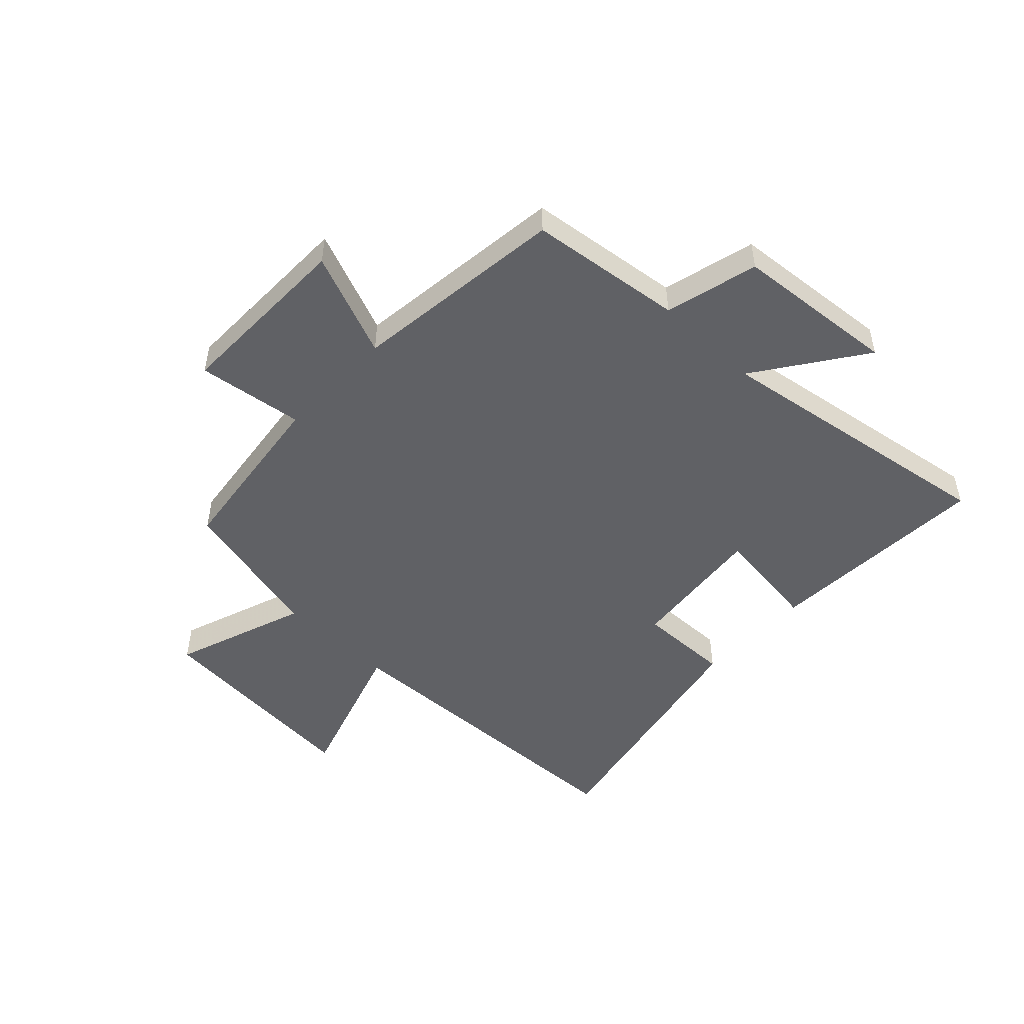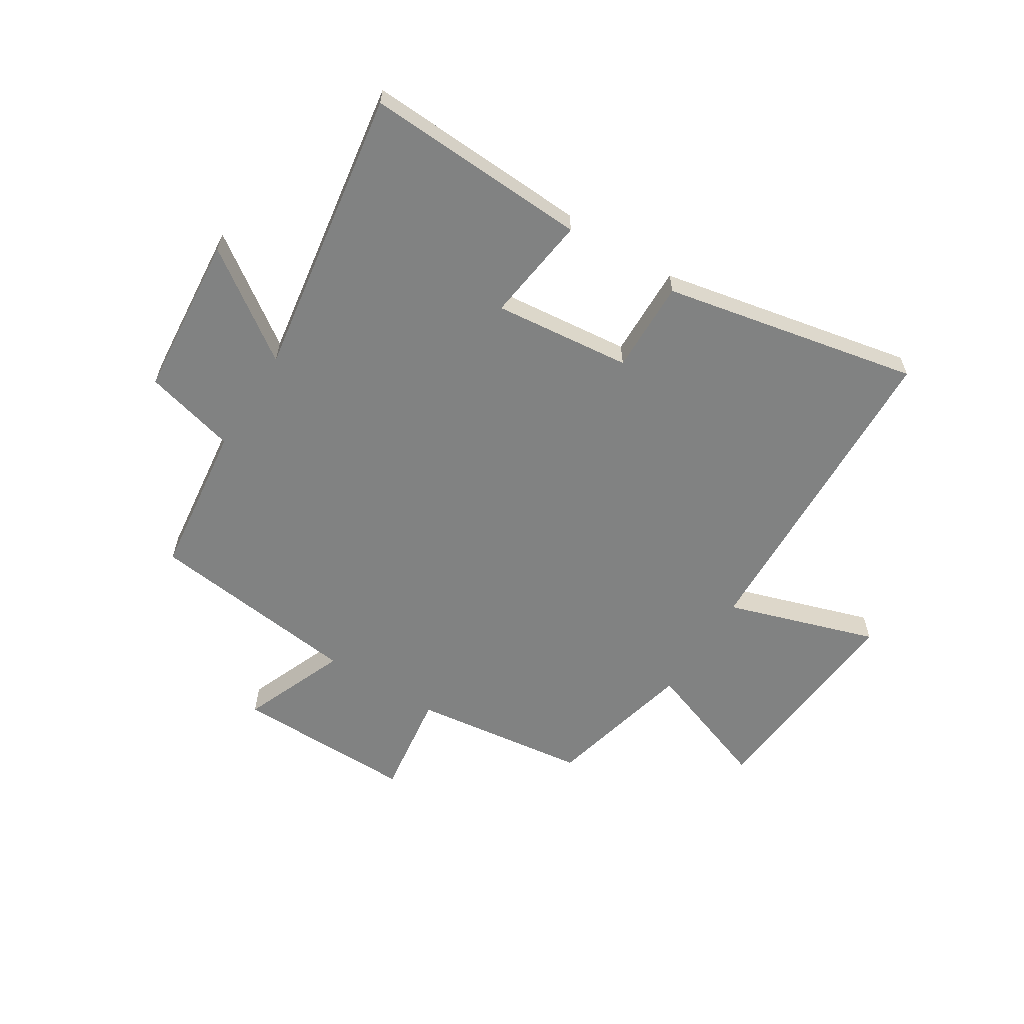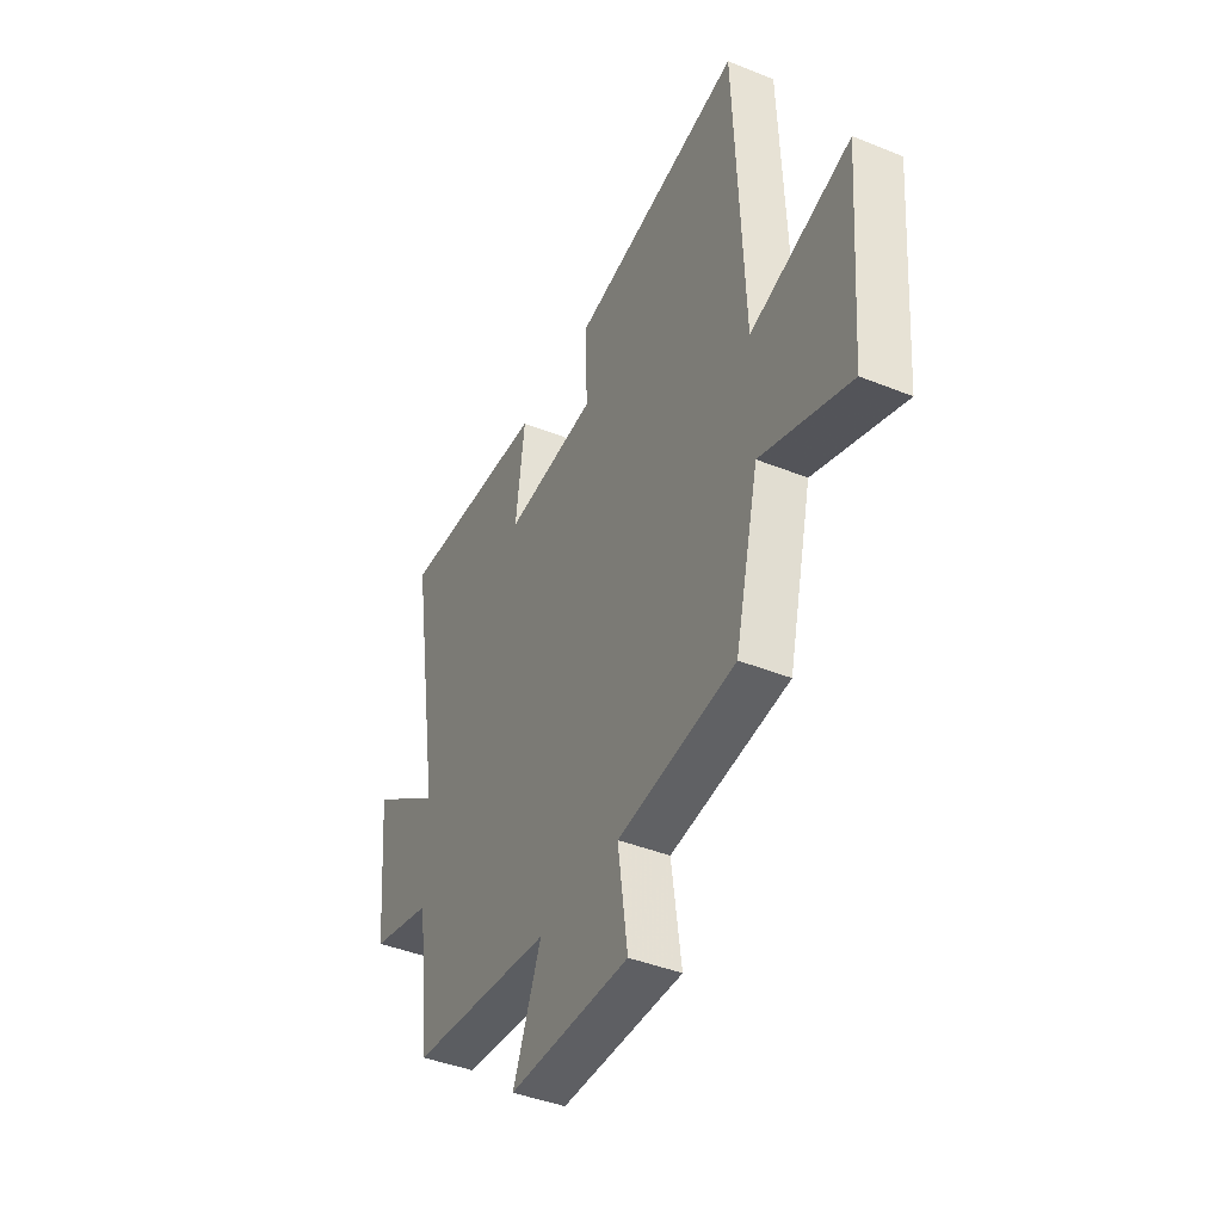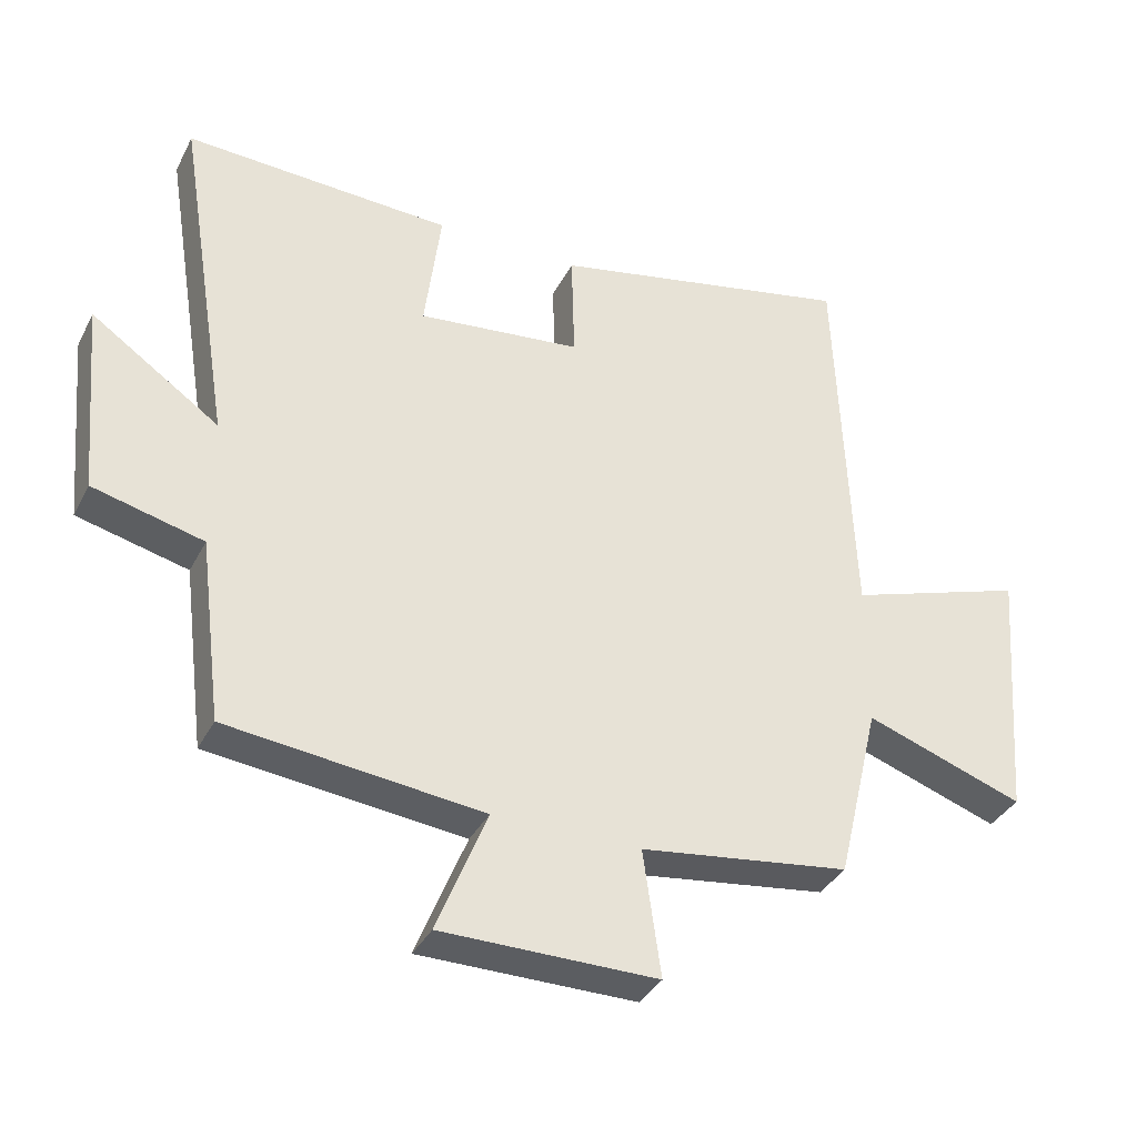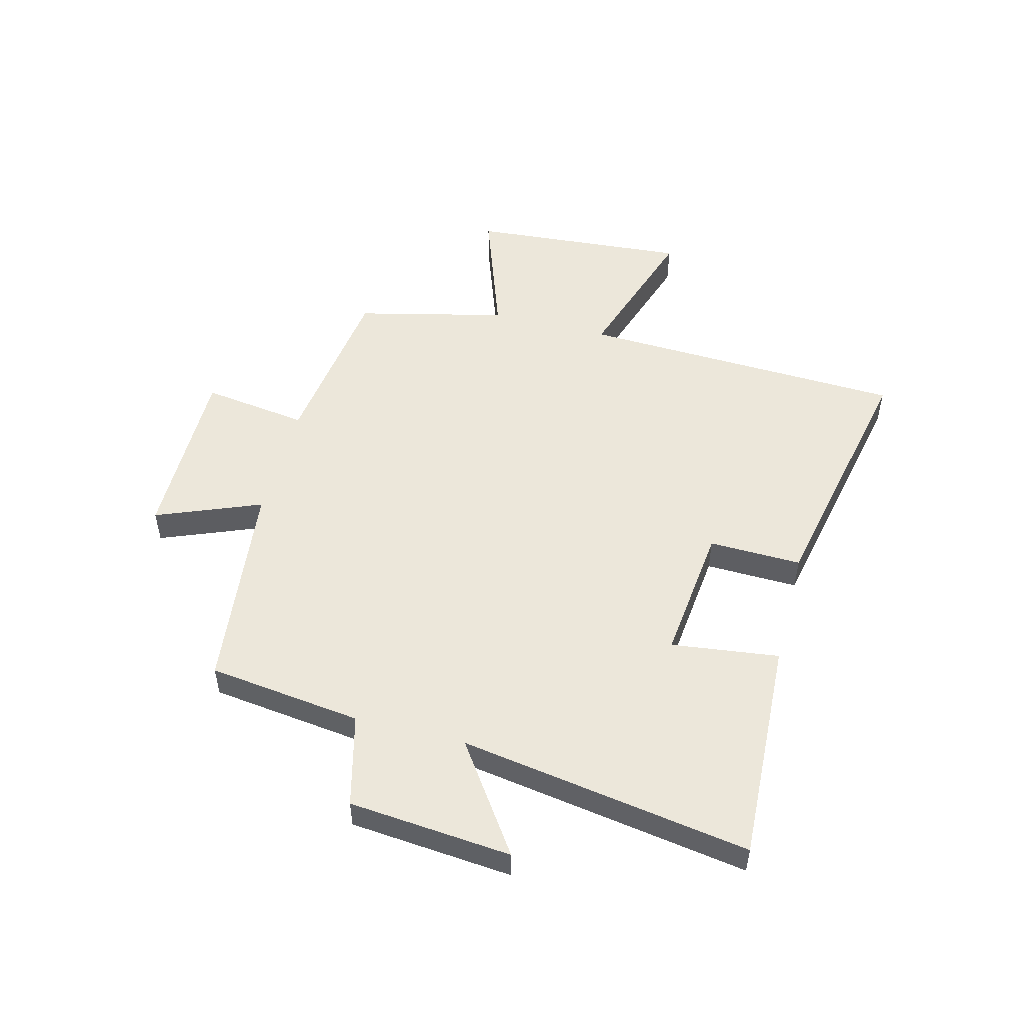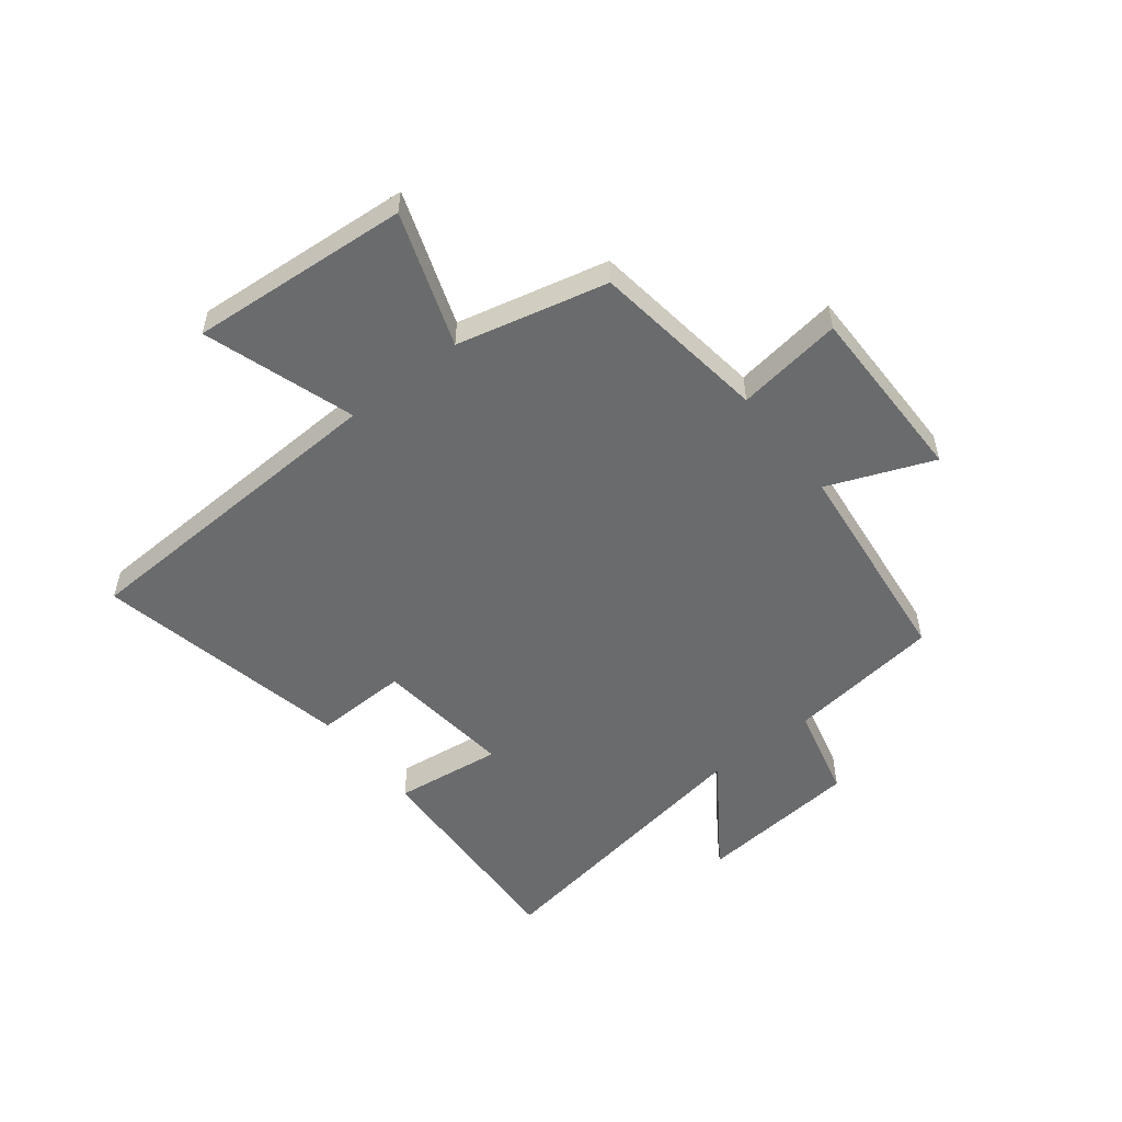
<metadata>
{"format":"obj","ext":"obj","renderer":"f3d","projection":"perspective","resolution":1024,"background":"white","views":[{"elev":-49.7,"azim":-133.7,"up":"+Y"},{"elev":-60.6,"azim":-32.3,"up":"+Y"},{"elev":-42.0,"azim":64.2,"up":"+Z"},{"elev":-35.9,"azim":-24.4,"up":"+Z"},{"elev":51.4,"azim":-75.5,"up":"+Y"},{"elev":-53.2,"azim":128.2,"up":"+Y"}]}
</metadata>
<code>
v 0.437 0.07 -0.459
v 0.128 0.07 -0.5
v 0.154 0.07 -0.686
v -0.164 0.07 -0.684
v -0.09 0.07 -0.5
v -0.466 0.07 -0.457
v -0.5 0.07 -0.187
v -0.663 0.07 -0.146
v -0.689 0.07 0.14
v -0.5 0.07 0.009
v -0.582 0.07 0.519
v -0.187 0.07 0.5
v -0.211 0.07 0.311
v 0.031 0.07 0.337
v 0.027 0.07 0.5
v 0.477 0.07 0.593
v 0.5 0.07 0.02
v 0.764 0.07 0.106
v 0.734 0.07 -0.278
v 0.5 0.07 -0.196
v 0.437 0 -0.459
v 0.128 0 -0.5
v 0.154 0 -0.686
v -0.164 0 -0.684
v -0.09 0 -0.5
v -0.466 0 -0.457
v -0.5 0 -0.187
v -0.663 0 -0.146
v -0.689 0 0.14
v -0.5 0 0.009
v -0.582 0 0.519
v -0.187 0 0.5
v -0.211 0 0.311
v 0.031 0 0.337
v 0.027 0 0.5
v 0.477 0 0.593
v 0.5 0 0.02
v 0.764 0 0.106
v 0.734 0 -0.278
v 0.5 0 -0.196
f 17 18 19 20
f 17 20 1 2
f 14 15 16 17
f 13 14 17 2
f 10 11 12 13
f 10 13 2 3
f 7 8 9 10
f 5 6 7 10
f 5 10 3
f 3 4 5
f 40 39 38 37
f 22 21 40 37
f 37 36 35 34
f 22 37 34 33
f 33 32 31 30
f 23 22 33 30
f 30 29 28 27
f 30 27 26 25
f 23 30 25
f 25 24 23
f 1 21 22 2
f 2 22 23 3
f 3 23 24 4
f 4 24 25 5
f 5 25 26 6
f 6 26 27 7
f 7 27 28 8
f 8 28 29 9
f 9 29 30 10
f 10 30 31 11
f 11 31 32 12
f 12 32 33 13
f 13 33 34 14
f 14 34 35 15
f 15 35 36 16
f 16 36 37 17
f 17 37 38 18
f 18 38 39 19
f 19 39 40 20
f 20 40 21 1

</code>
